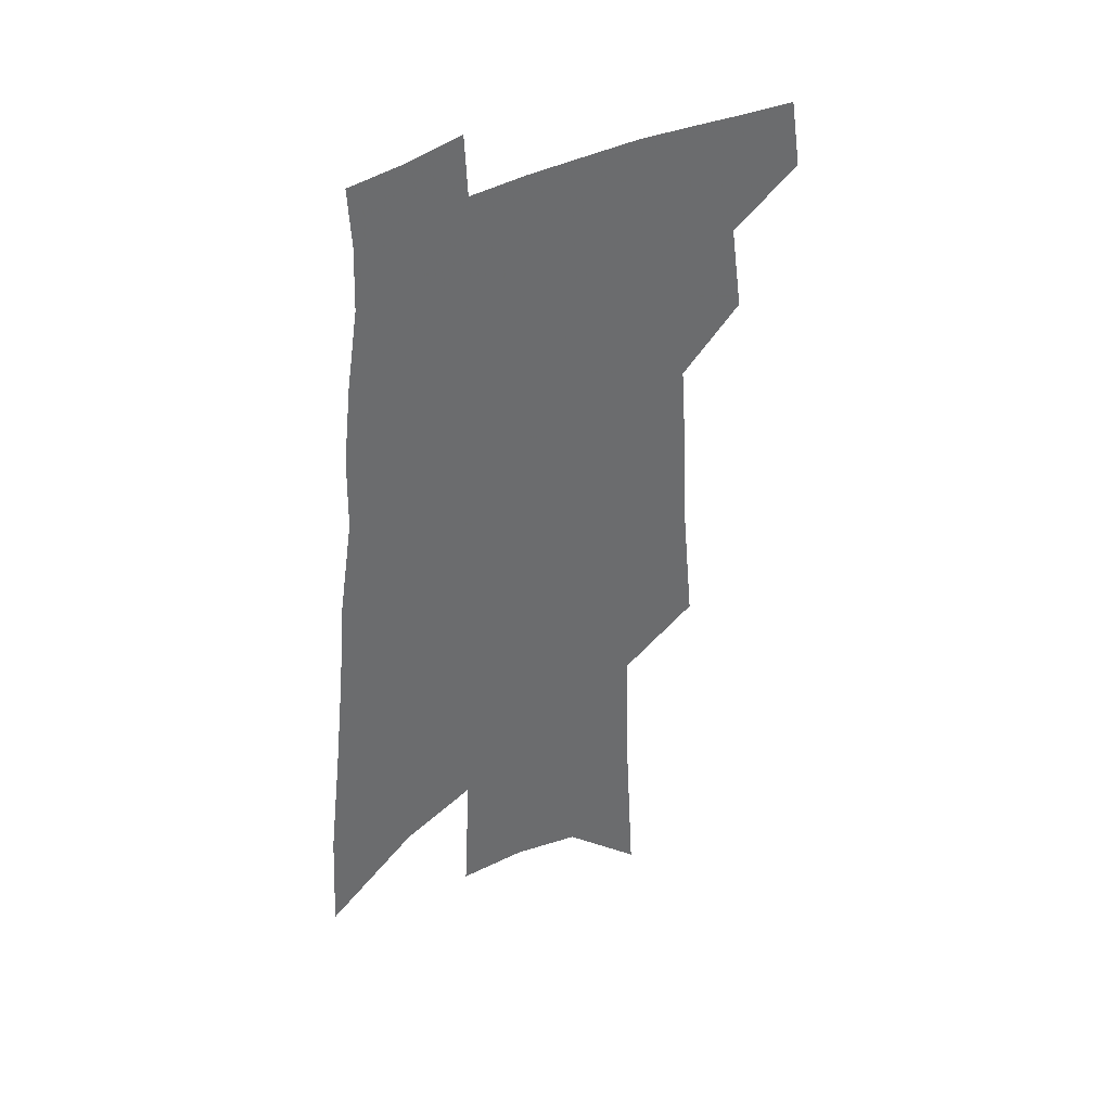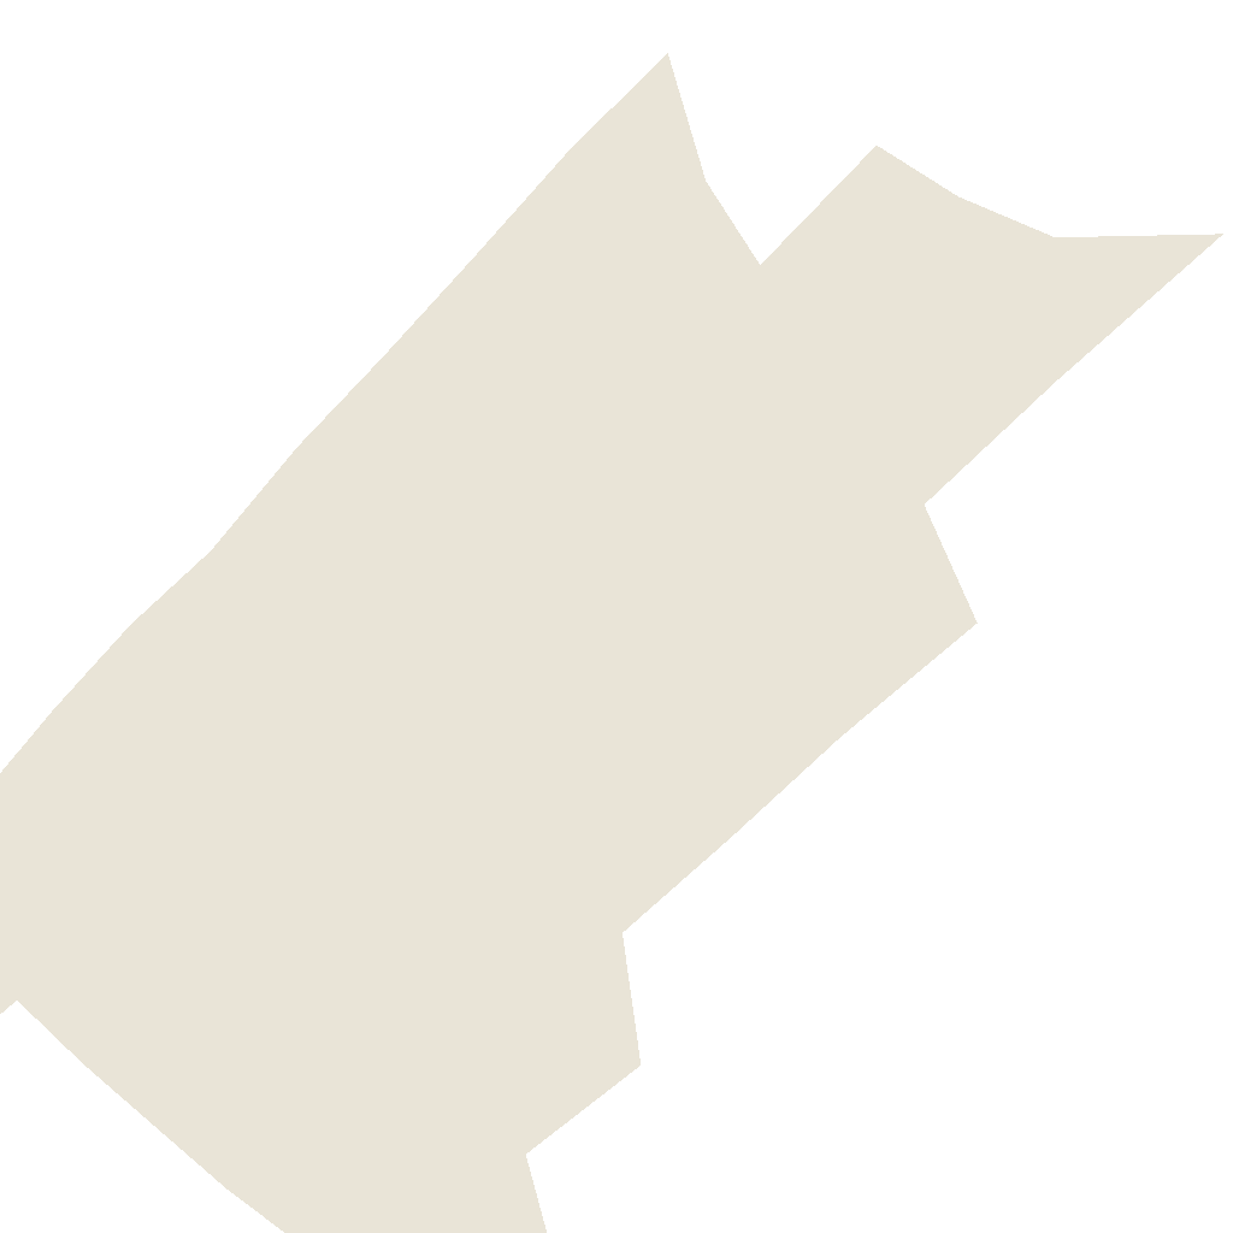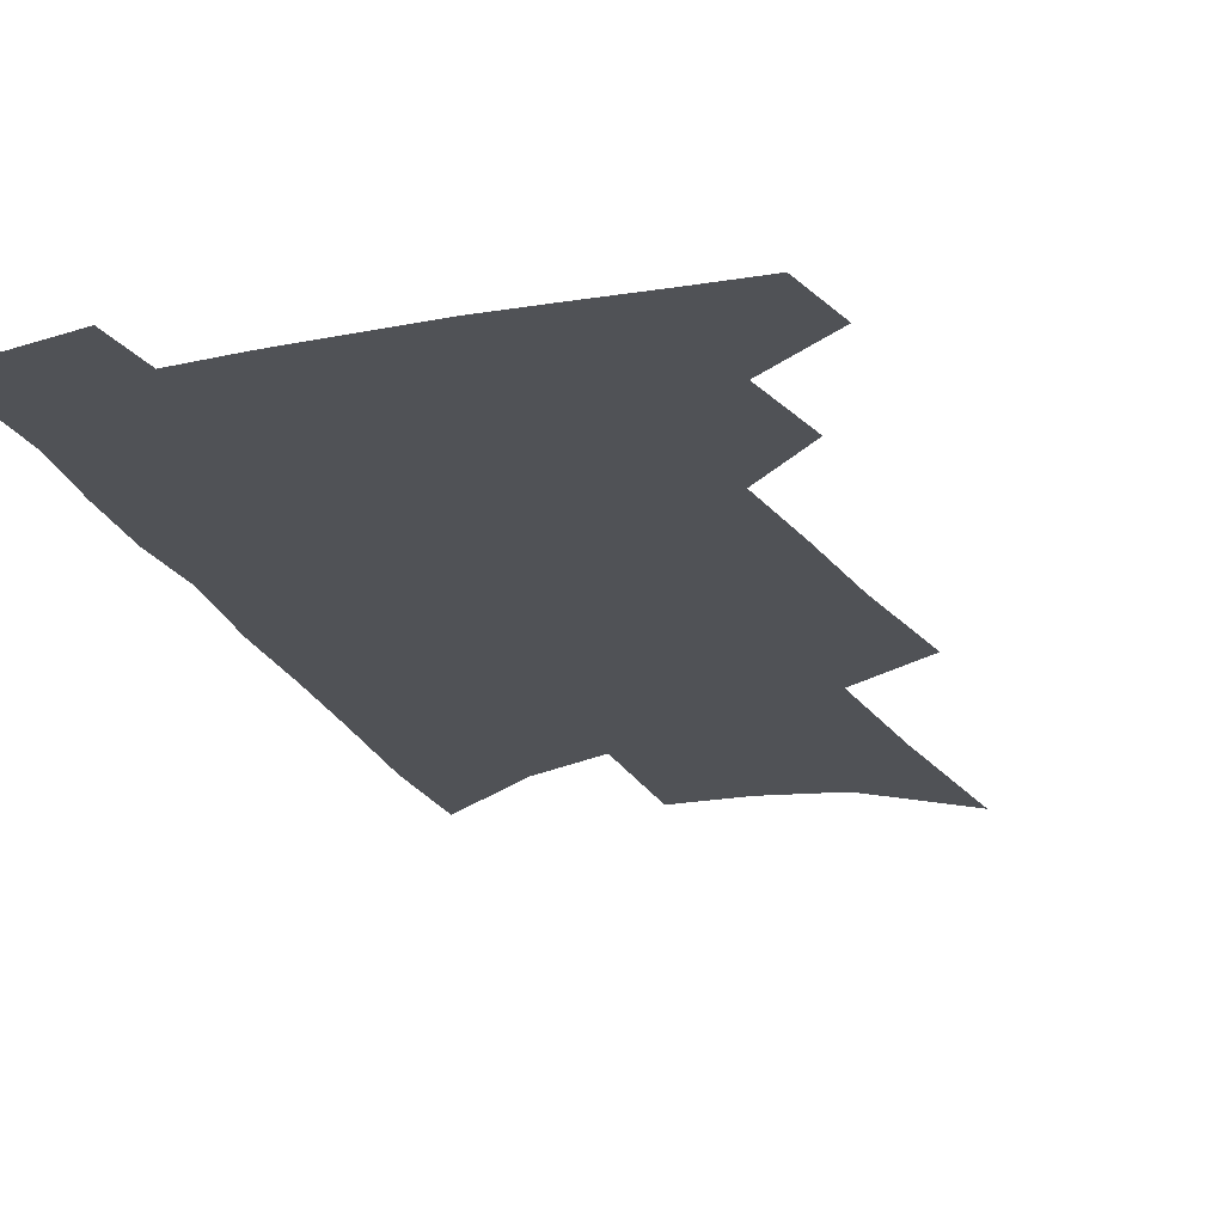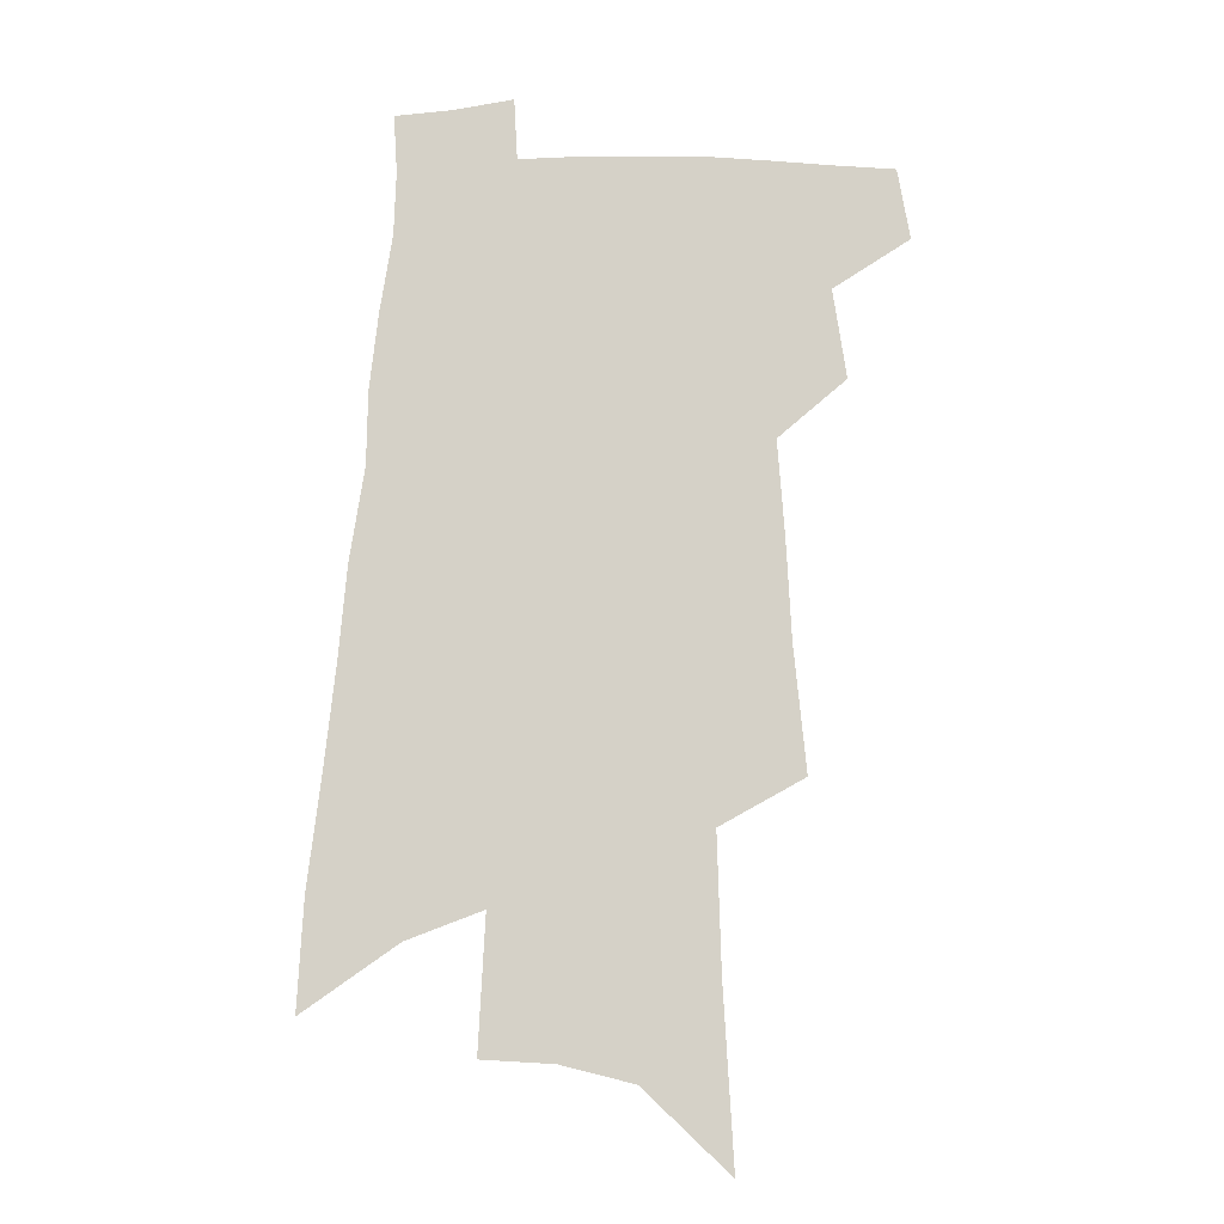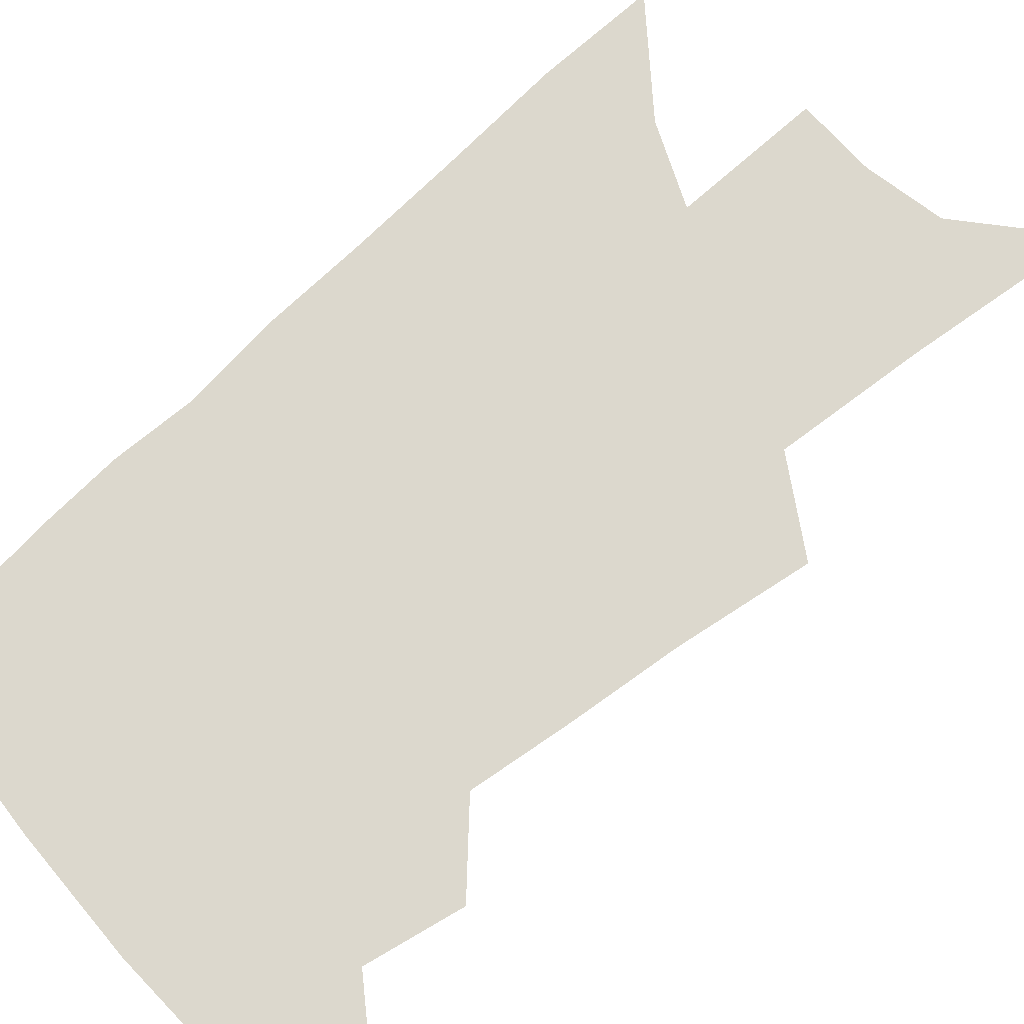
<metadata>
{"format":"obj","ext":"obj","renderer":"f3d","projection":"perspective","resolution":1024,"background":"white","views":[{"elev":39.6,"azim":145.8,"up":"+Y"},{"elev":60.8,"azim":-137.8,"up":"+Z"},{"elev":-20.7,"azim":-158.0,"up":"+Z"},{"elev":-12.4,"azim":-177.3,"up":"+Y"},{"elev":72.6,"azim":-128.7,"up":"+Z"}]}
</metadata>
<code>
v 510.2 441.3 0
v 514.6 467.7 0
v 533.6 390.2 0
v 538.4 423.2 0
v 538.7 447.3 0
v 537.1 469.6 0
v 549.8 250.3 0
v 554.2 296.5 0
v 556 333.6 0
v 558.6 368.8 0
v 559.1 397 0
v 562.1 426.5 0
v 561.7 449.4 0
v 559.4 471.8 0
v 575.6 118.3 0
v 579.3 183.2 0
v 580.7 233.2 0
v 581.6 275.7 0
v 582.7 314.2 0
v 582.9 346.7 0
v 583.7 377.4 0
v 584.8 405.5 0
v 584.8 429.2 0
v 584.7 451.2 0
v 582 473.8 0
v 607.2 148.5 0
v 607.5 203.7 0
v 606.5 244.6 0
v 606.6 286.5 0
v 606.1 320 0
v 605.9 351.6 0
v 605.9 380.6 0
v 606.4 407.7 0
v 606.2 430.2 0
v 606.1 452.4 0
v 605.2 474.3 0
v 634 155.2 0
v 632.6 210.3 0
v 630.8 251 0
v 629.7 286.7 0
v 628.7 322.6 0
v 628 353.9 0
v 627.5 382.5 0
v 627.3 408.3 0
v 627.5 430.8 0
v 627.7 453 0
v 627.3 474.7 0
v 660.4 156.8 0
v 657.9 206.2 0
v 655.2 248.7 0
v 652.9 286.9 0
v 651.5 319.6 0
v 650.2 351.5 0
v 649.2 380.2 0
v 648.5 406.6 0
v 648.5 430.3 0
v 648.8 452.9 0
v 649.8 474.1 0
v 651 497.2 0
v 686 195.6 0
v 682.2 238.4 0
v 678.8 277.6 0
v 675.2 314.2 0
v 675.1 343.5 0
v 672.4 374.7 0
v 671.2 401.9 0
v 670.3 427.5 0
v 669.7 451.7 0
v 670.7 472.8 0
v 673.3 493.5 0
v 721.3 170.9 0
v 719.2 211.3 0
v 714.2 253.4 0
v 710.2 291.6 0
v 707.3 325.6 0
v 701.9 361 0
v 701.5 388.6 0
v 698.3 417.4 0
v 693.8 446.5 0
v 693.1 470 0
v 694.4 491.7 0
f 4 5 1
f 1 5 2
f 5 6 2
f 10 11 3
f 3 11 4
f 11 12 4
f 4 12 5
f 12 13 5
f 5 13 6
f 13 14 6
f 17 18 7
f 7 18 8
f 18 19 8
f 8 19 9
f 19 20 9
f 9 20 10
f 20 21 10
f 10 21 11
f 21 22 11
f 11 22 12
f 22 23 12
f 12 23 13
f 23 24 13
f 13 24 14
f 24 25 14
f 15 26 16
f 26 27 16
f 16 27 17
f 27 28 17
f 17 28 18
f 28 29 18
f 18 29 19
f 29 30 19
f 19 30 20
f 30 31 20
f 20 31 21
f 31 32 21
f 21 32 22
f 32 33 22
f 22 33 23
f 33 34 23
f 23 34 24
f 34 35 24
f 24 35 25
f 35 36 25
f 26 37 27
f 37 38 27
f 27 38 28
f 38 39 28
f 28 39 29
f 39 40 29
f 29 40 30
f 40 41 30
f 30 41 31
f 41 42 31
f 31 42 32
f 42 43 32
f 32 43 33
f 43 44 33
f 33 44 34
f 44 45 34
f 34 45 35
f 45 46 35
f 35 46 36
f 46 47 36
f 37 48 38
f 48 49 38
f 38 49 39
f 49 50 39
f 39 50 40
f 50 51 40
f 40 51 41
f 51 52 41
f 41 52 42
f 52 53 42
f 42 53 43
f 53 54 43
f 43 54 44
f 54 55 44
f 44 55 45
f 55 56 45
f 45 56 46
f 56 57 46
f 46 57 47
f 57 58 47
f 49 60 50
f 60 61 50
f 50 61 51
f 61 62 51
f 51 62 52
f 62 63 52
f 52 63 53
f 63 64 53
f 53 64 54
f 64 65 54
f 54 65 55
f 65 66 55
f 55 66 56
f 66 67 56
f 56 67 57
f 67 68 57
f 57 68 58
f 68 69 58
f 58 69 59
f 69 70 59
f 60 71 61
f 71 72 61
f 61 72 62
f 72 73 62
f 62 73 63
f 73 74 63
f 63 74 64
f 74 75 64
f 64 75 65
f 75 76 65
f 65 76 66
f 76 77 66
f 66 77 67
f 77 78 67
f 67 78 68
f 78 79 68
f 68 79 69
f 79 80 69
f 69 80 70
f 80 81 70

</code>
